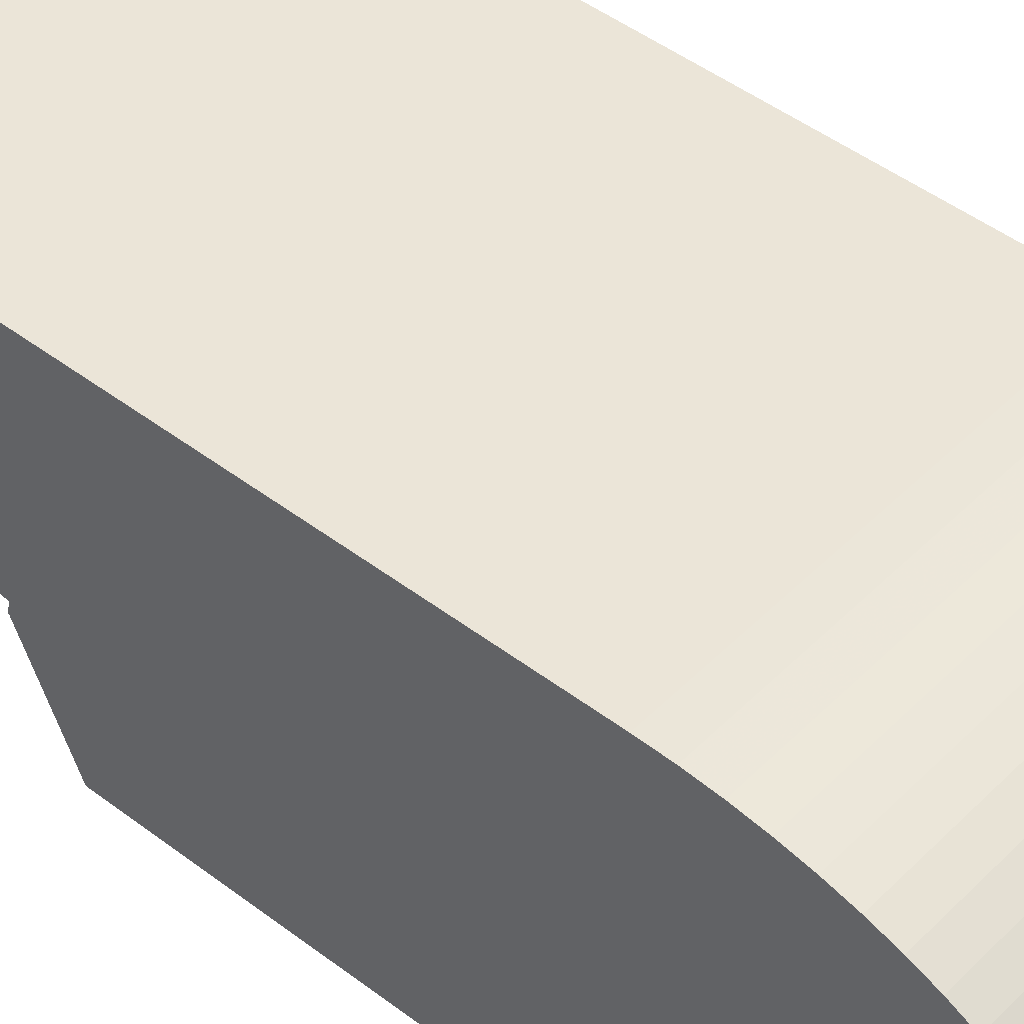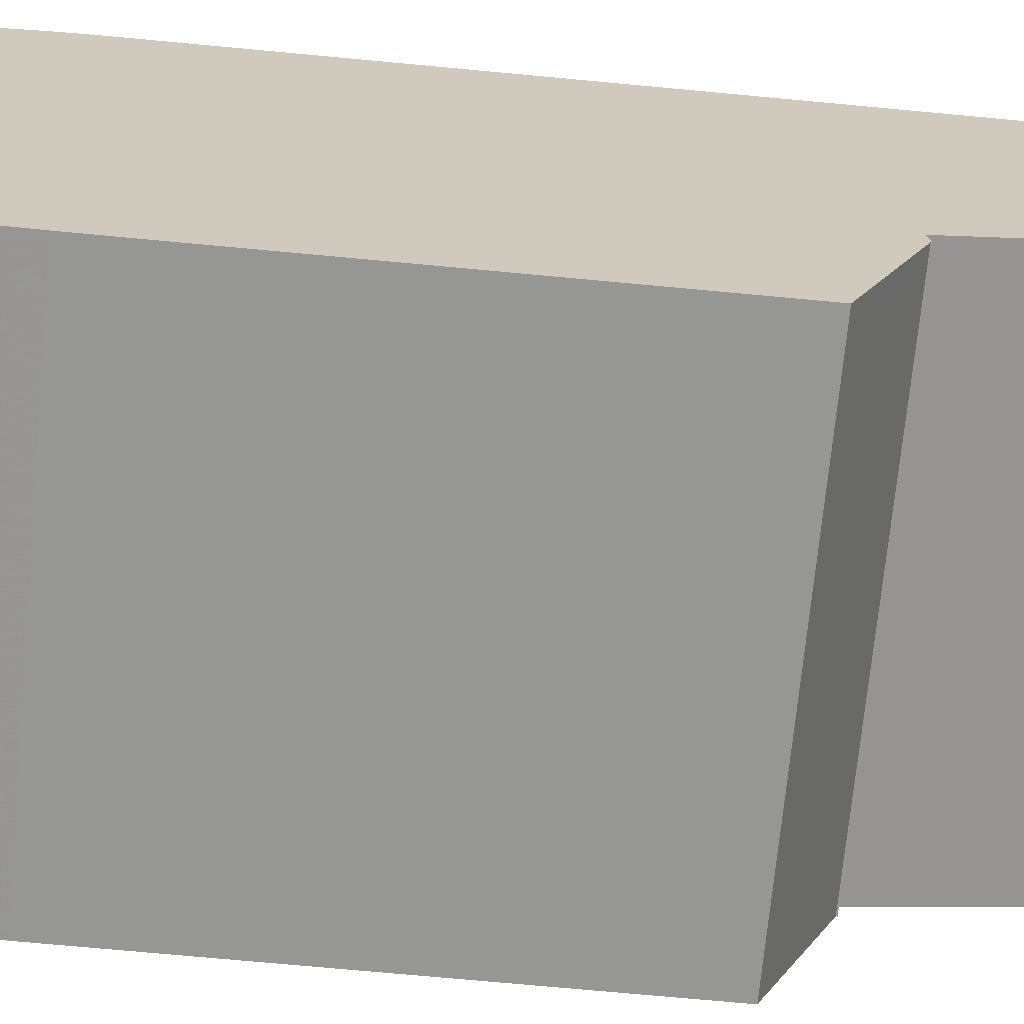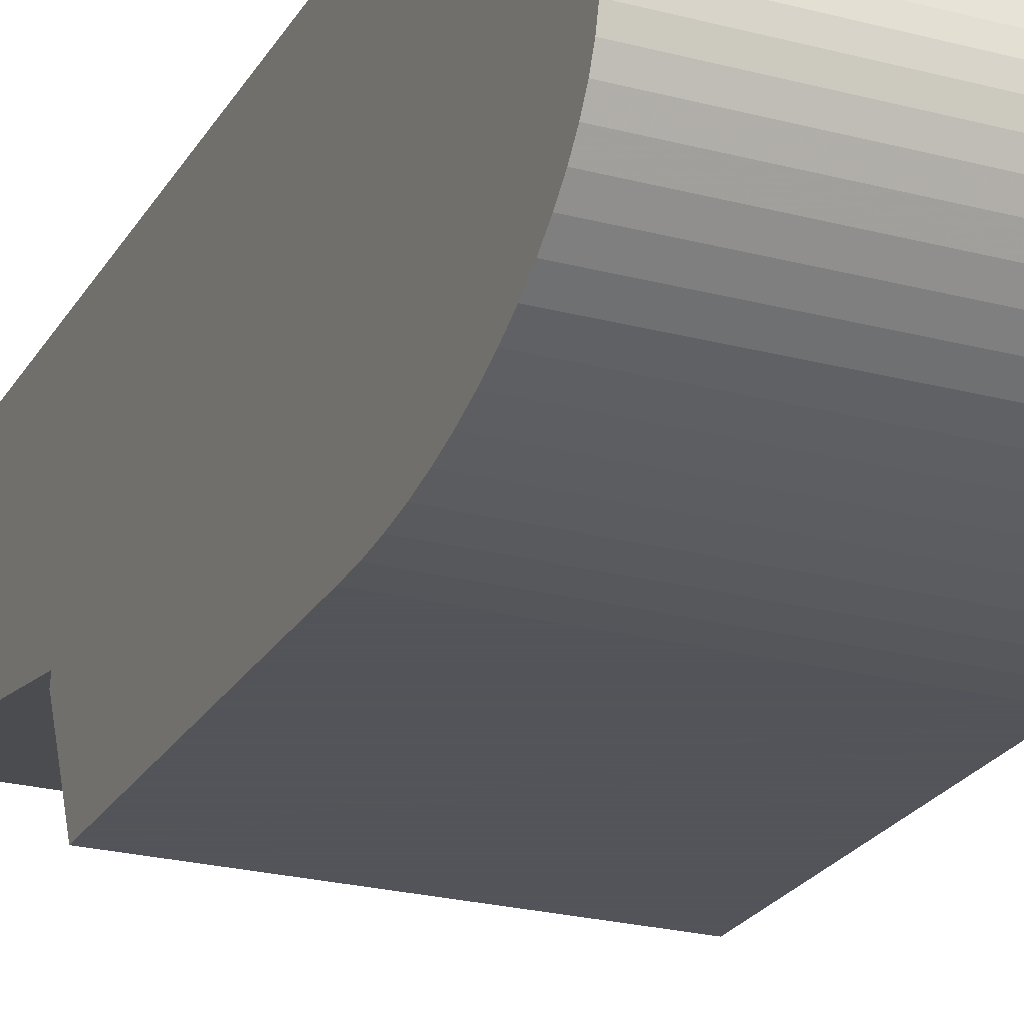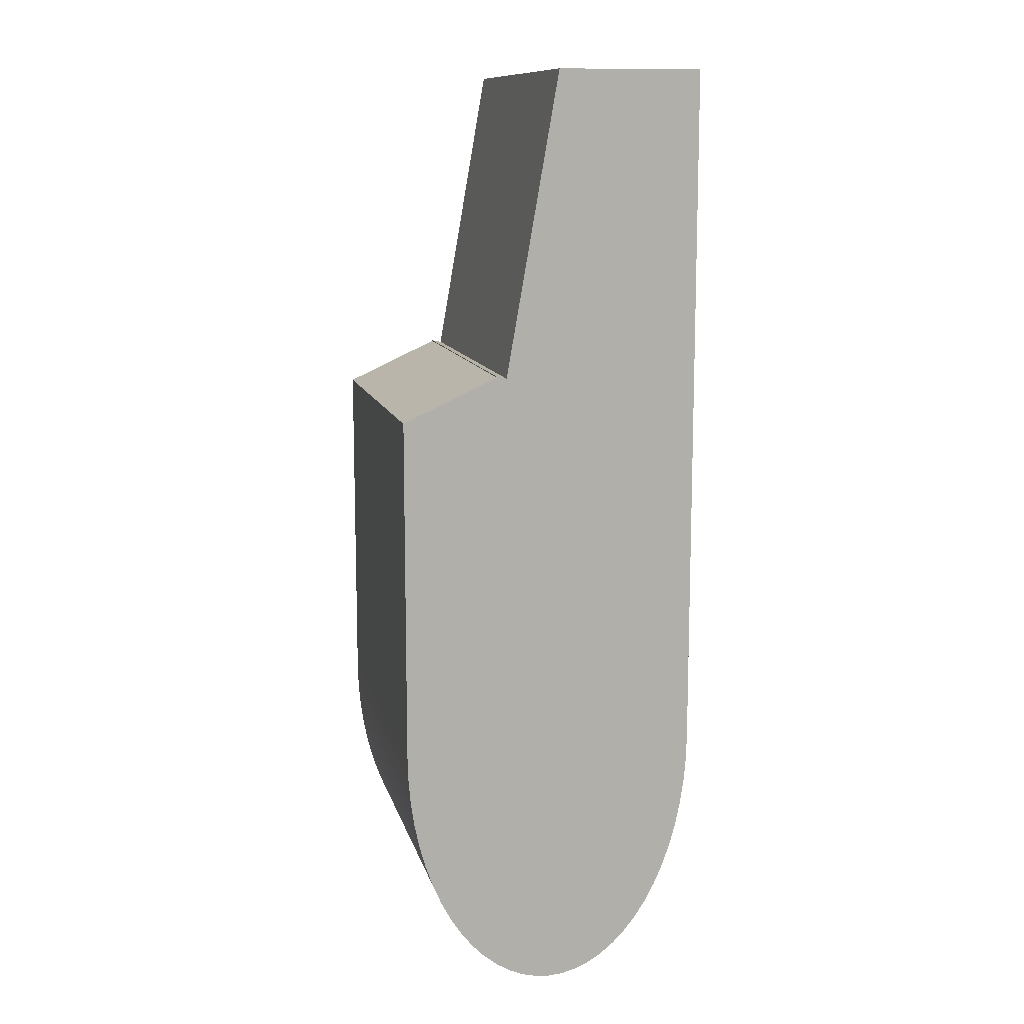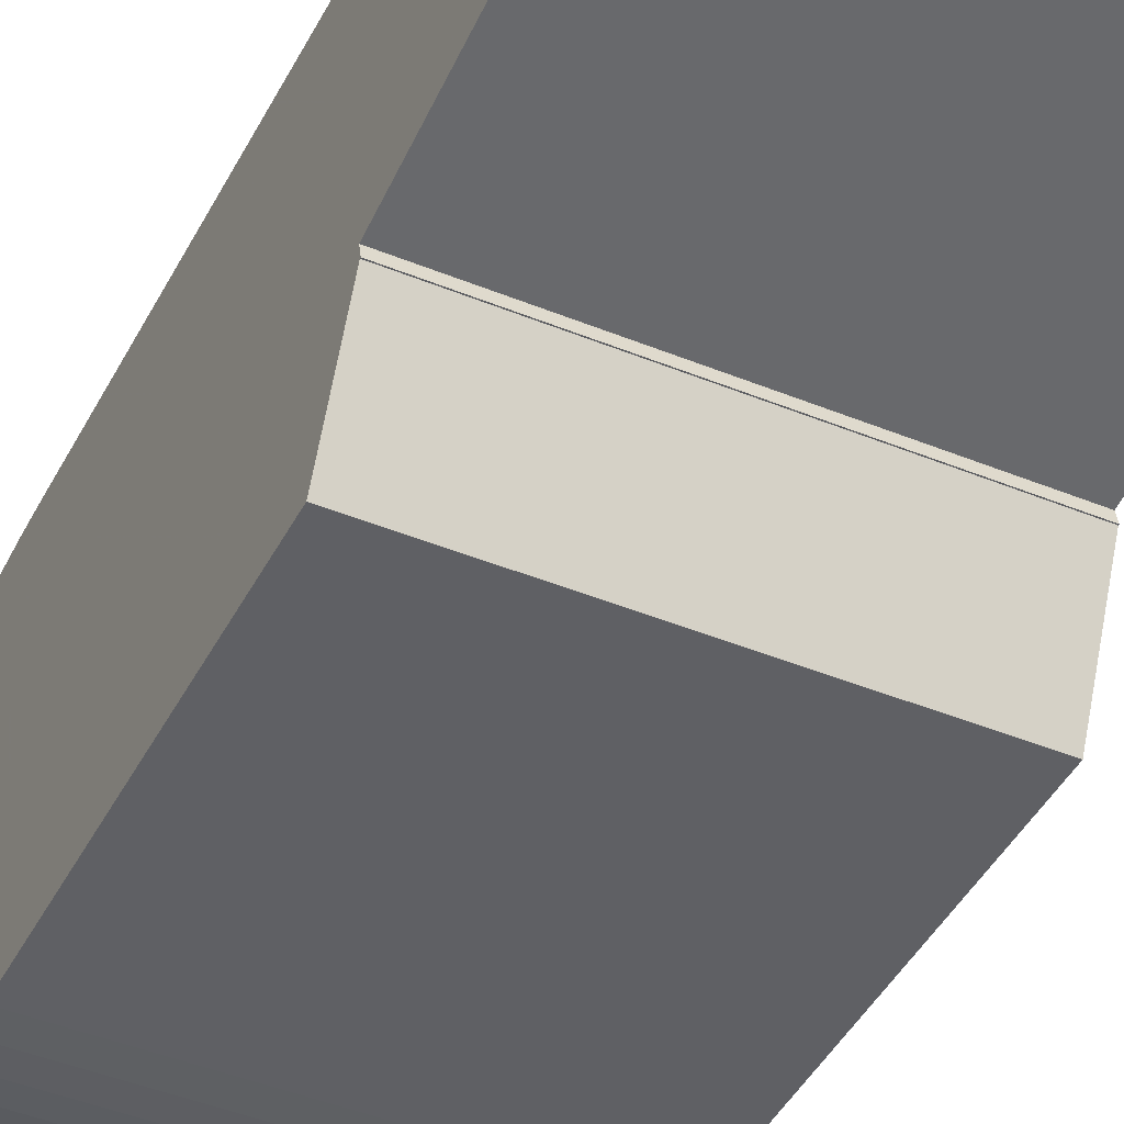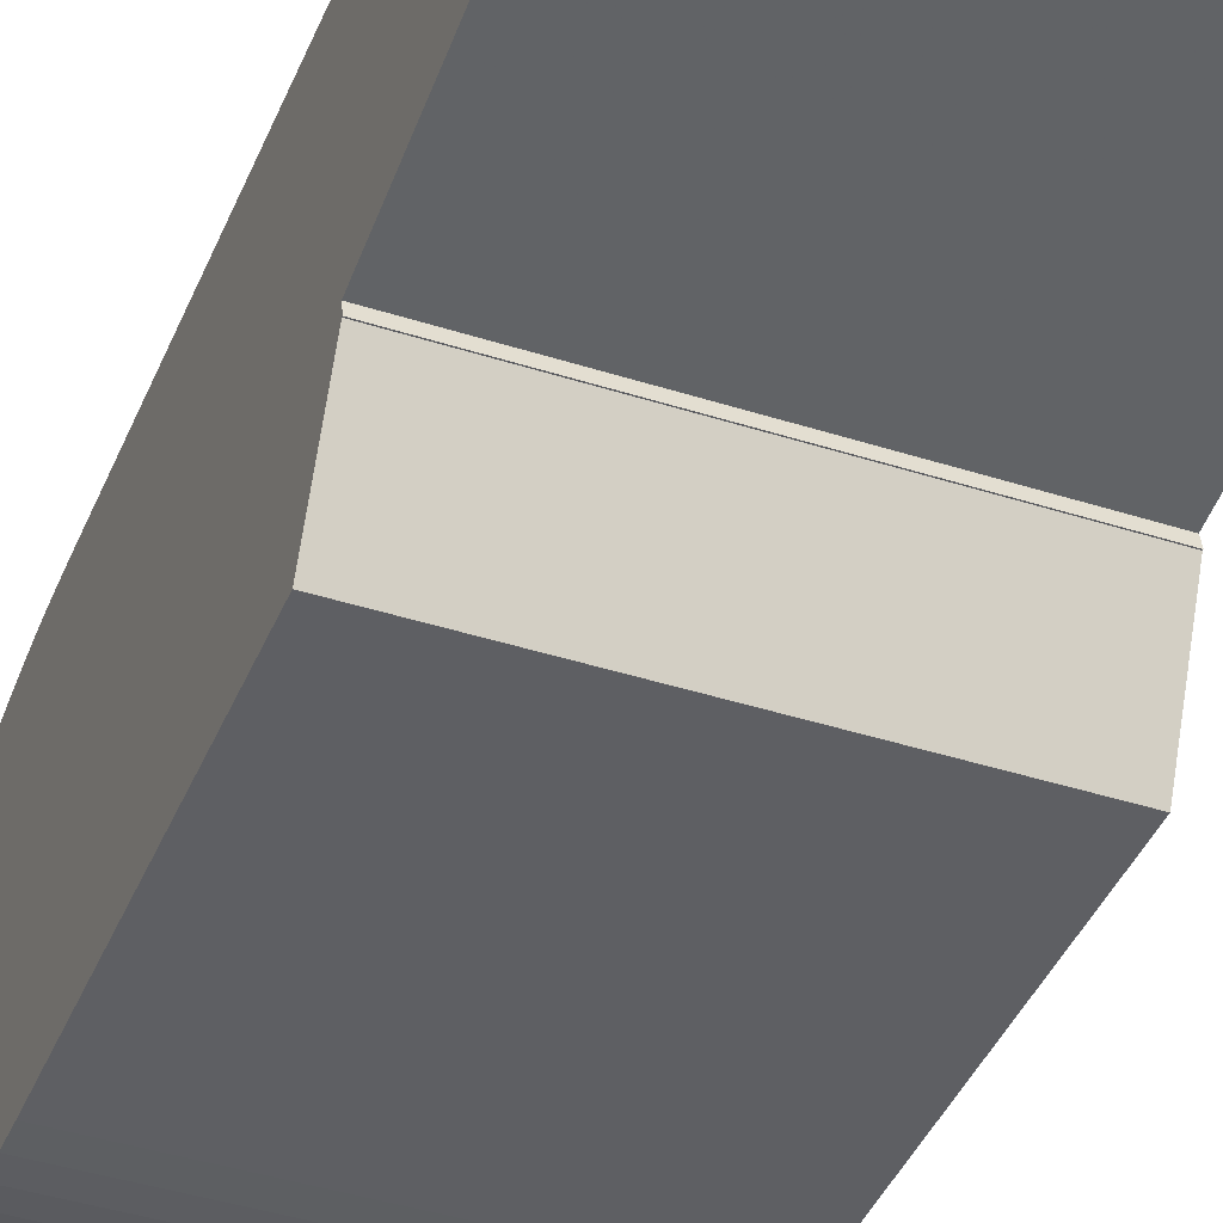
<metadata>
{"format":"obj","ext":"obj","renderer":"f3d","projection":"perspective","resolution":1024,"background":"white","views":[{"elev":45.9,"azim":-48.7,"up":"+Z"},{"elev":-67.7,"azim":84.5,"up":"+Z"},{"elev":-23.9,"azim":-23.7,"up":"+Z"},{"elev":11.6,"azim":-103.2,"up":"+Y"},{"elev":-43.5,"azim":154.1,"up":"+Z"},{"elev":-41.2,"azim":158.6,"up":"+Z"}]}
</metadata>
<code>
o obj_0
v -4 		8.027 		1
v -4 		9.032 		3.202
v -4 		0 		1
v 4 		8.027 		1
v -4 		9.052 		3.201
v -4 		8.998 		3.434
v 4 		0 		1
v 4 		-6 		4.5
v 4 		-4.638 		2.28
v -4 		16 		4.664
v 4 		-4.243 		2.025
v 4 		16 		4.664
v -4 		16 		8
v -4 		0 		8
v -4 		-5.742 		5.516
v 4 		16 		8
v -4 		-5.543 		5.839
v 4 		-4.989 		2.556
v 4 		9.052 		3.201
v -4 		-5.292 		2.85
v -4 		-5.543 		3.161
v 4 		8.998 		3.434
v -4 		-5.292 		6.15
v 4 		-5.292 		2.85
v 4 		9.032 		3.202
v -4 		-5.742 		3.484
v 4 		-5.971 		4.843
v 4 		-5.543 		3.161
v -4 		-4.989 		6.444
v -4 		-5.885 		3.817
v -4 		-4.989 		2.556
v -4 		-4.638 		2.28
v -4 		-4.243 		2.025
v -4 		-3.806 		1.794
v -4 		-3.333 		1.59
v -4 		-2.828 		1.413
v -4 		-2.296 		1.266
v -4 		-1.742 		1.151
v -4 		-1.171 		1.067
v -4 		-0.588 		1.017
v 4 		-5.885 		5.183
v 4 		-5.742 		3.484
v 4 		-0.588 		1.017
v 4 		-5.742 		5.516
v -4 		-0.588 		7.983
v -4 		-1.171 		7.933
v 4 		-5.885 		3.817
v -4 		-1.742 		7.849
v -4 		-2.296 		7.734
v 4 		-5.543 		5.839
v 4 		-1.171 		1.067
v 4 		-5.292 		6.15
v 4 		-1.742 		1.151
v 4 		-2.296 		7.734
v 4 		-4.989 		6.444
v 4 		-1.742 		7.849
v -4 		-2.828 		7.587
v -4 		-3.333 		7.41
v -4 		-3.806 		7.206
v -4 		-4.243 		6.975
v 4 		-1.171 		7.933
v 4 		-4.638 		6.72
v 4 		-0.588 		7.983
v 4 		-2.296 		1.266
v -4 		-4.638 		6.72
v 4 		-4.243 		6.975
v -4 		-5.885 		5.183
v -4 		-5.971 		4.843
v 4 		0 		8
v 4 		-2.828 		1.413
v -4 		-6 		4.5
v -4 		-5.971 		4.157
v 4 		-5.971 		4.157
v 4 		-3.806 		7.206
v 4 		-3.333 		1.59
v 4 		-3.333 		7.41
v 4 		-3.806 		1.794
v 4 		-2.828 		7.587
g group_0_undefined
f 2 1 3
f 6 5 2
f 7 3 1
f 1 4 7
f 2 3 6
f 13 10 6
f 14 13 6
f 6 3 14
f 12 10 16
f 16 10 13
f 31 9 18
f 21 20 24
f 19 5 22
f 22 5 6
f 24 31 18
f 25 4 2
f 2 4 1
f 25 2 19
f 19 2 5
f 22 6 12
f 12 6 10
f 21 24 28
f 73 8 71
f 27 71 8
f 33 32 60
f 60 59 33
f 34 33 59
f 35 34 59
f 59 58 35
f 58 57 35
f 36 35 57
f 57 49 36
f 49 37 36
f 39 38 46
f 40 39 46
f 14 3 40
f 46 45 40
f 40 45 14
f 65 60 32
f 28 42 26
f 26 21 28
f 68 27 41
f 42 47 30
f 30 26 42
f 38 48 46
f 38 37 49
f 49 48 38
f 40 3 43
f 43 3 7
f 39 43 51
f 41 44 15
f 15 67 41
f 73 30 47
f 39 40 43
f 51 53 38
f 38 39 51
f 17 15 50
f 50 15 44
f 23 52 55
f 56 48 54
f 50 52 23
f 23 17 50
f 61 46 56
f 56 46 48
f 46 63 45
f 62 29 55
f 37 38 64
f 64 38 53
f 61 63 46
f 45 63 69
f 69 14 45
f 36 37 70
f 55 29 23
f 70 37 64
f 35 36 70
f 72 71 68
f 68 67 72
f 30 72 67
f 26 30 67
f 67 15 26
f 15 17 26
f 21 26 17
f 20 21 17
f 17 23 20
f 31 20 23
f 23 29 31
f 29 65 31
f 32 31 65
f 30 73 72
f 74 59 66
f 16 13 69
f 69 13 14
f 35 70 75
f 71 72 73
f 7 4 25
f 25 22 7
f 66 60 62
f 74 76 59
f 25 19 22
f 75 77 34
f 34 35 75
f 68 71 27
f 34 11 33
f 12 16 22
f 69 7 22
f 22 16 69
f 78 57 76
f 65 29 62
f 66 59 60
f 11 34 77
f 41 67 68
f 11 9 32
f 32 33 11
f 60 65 62
f 31 32 9
f 49 57 78
f 78 54 49
f 76 58 59
f 31 24 20
f 54 48 49
f 58 76 57
f 61 56 53
f 54 64 53
f 54 70 64
f 78 75 70
f 74 77 75
f 74 11 77
f 66 9 11
f 53 51 61
f 62 18 9
f 52 24 18
f 27 8 73
f 50 28 24
f 70 54 78
f 53 56 54
f 51 43 61
f 63 61 43
f 69 63 43
f 43 7 69
f 75 76 74
f 75 78 76
f 11 74 66
f 73 47 27
f 41 27 47
f 42 44 41
f 41 47 42
f 42 28 50
f 42 50 44
f 24 52 50
f 18 55 52
f 18 62 55
f 9 66 62

</code>
